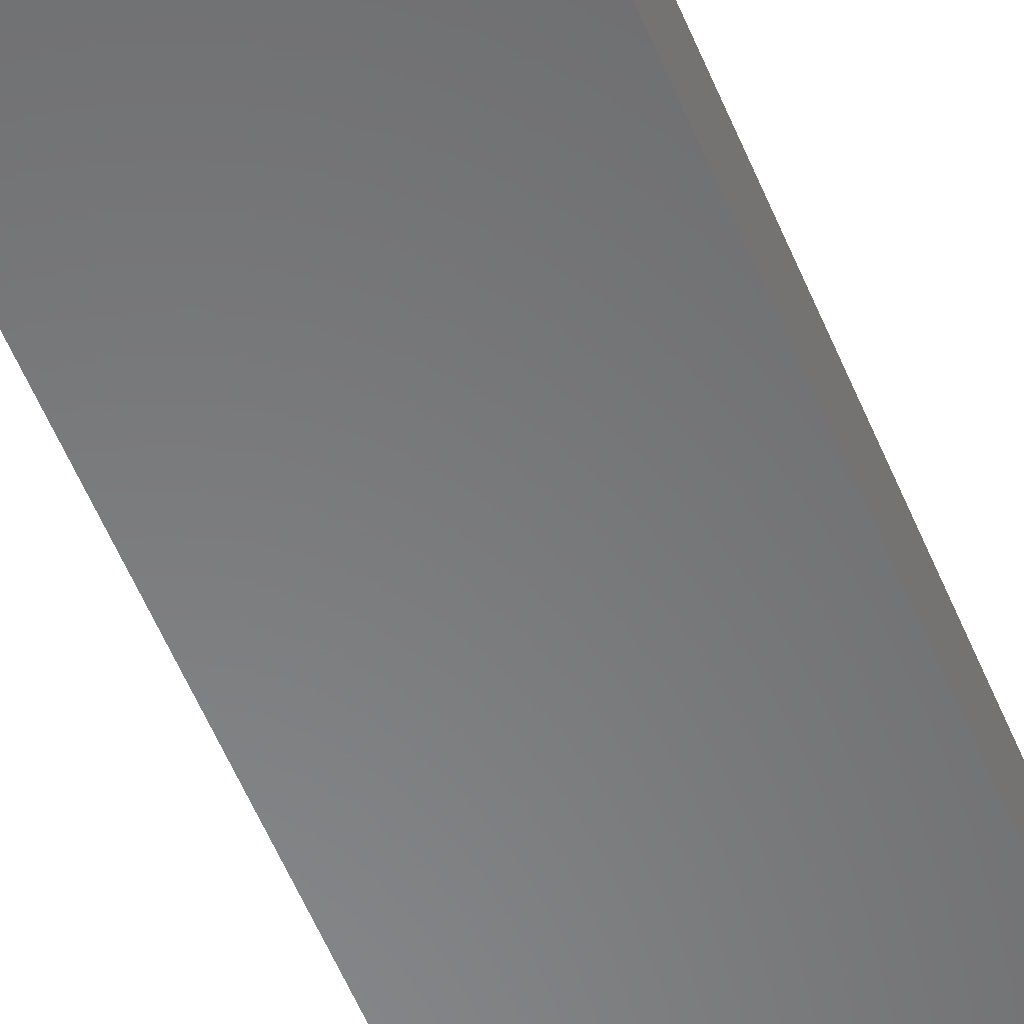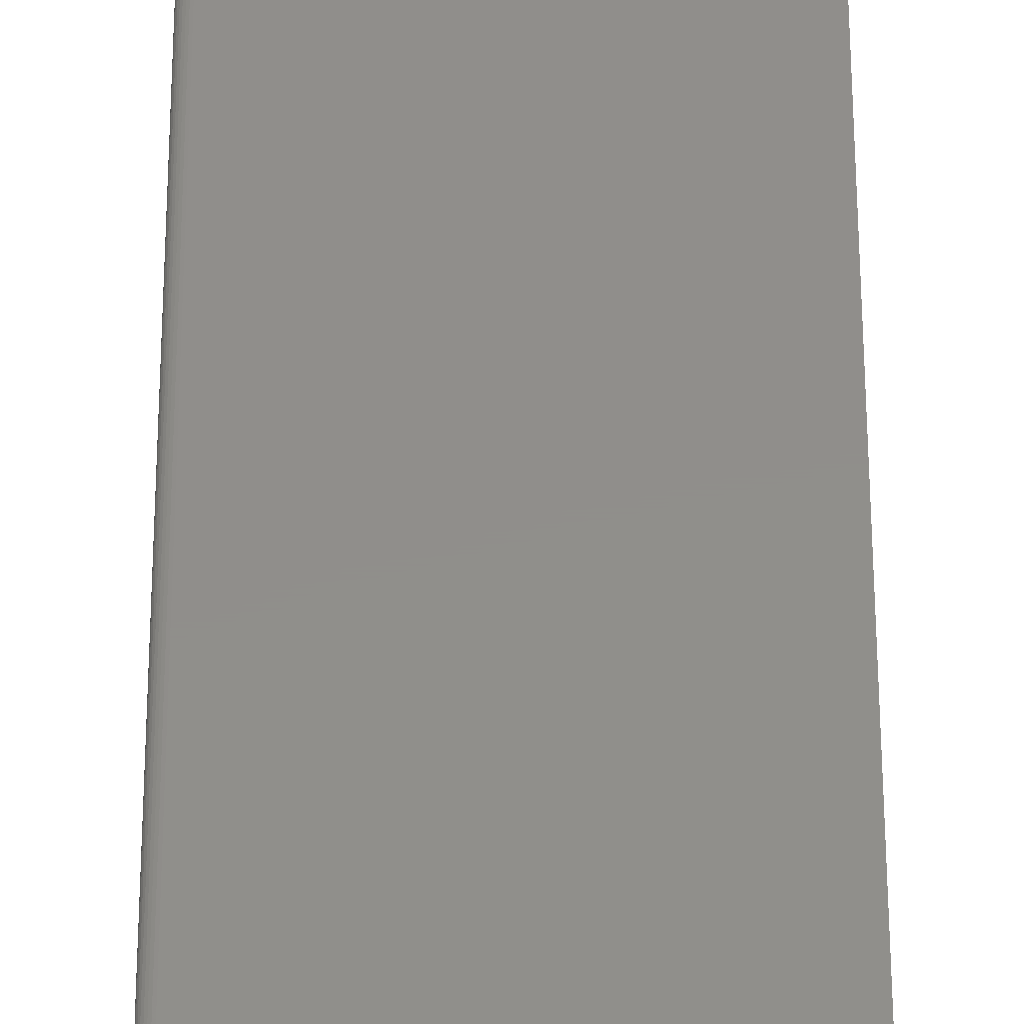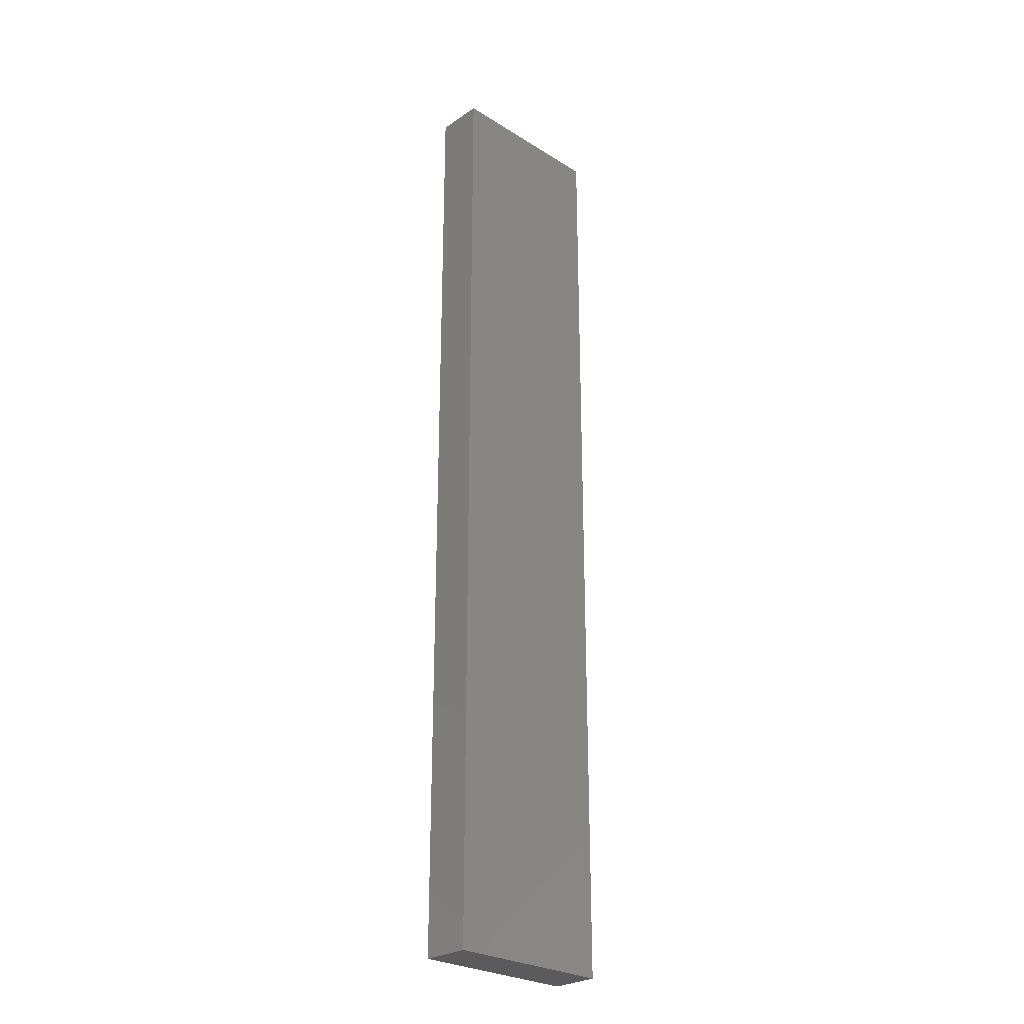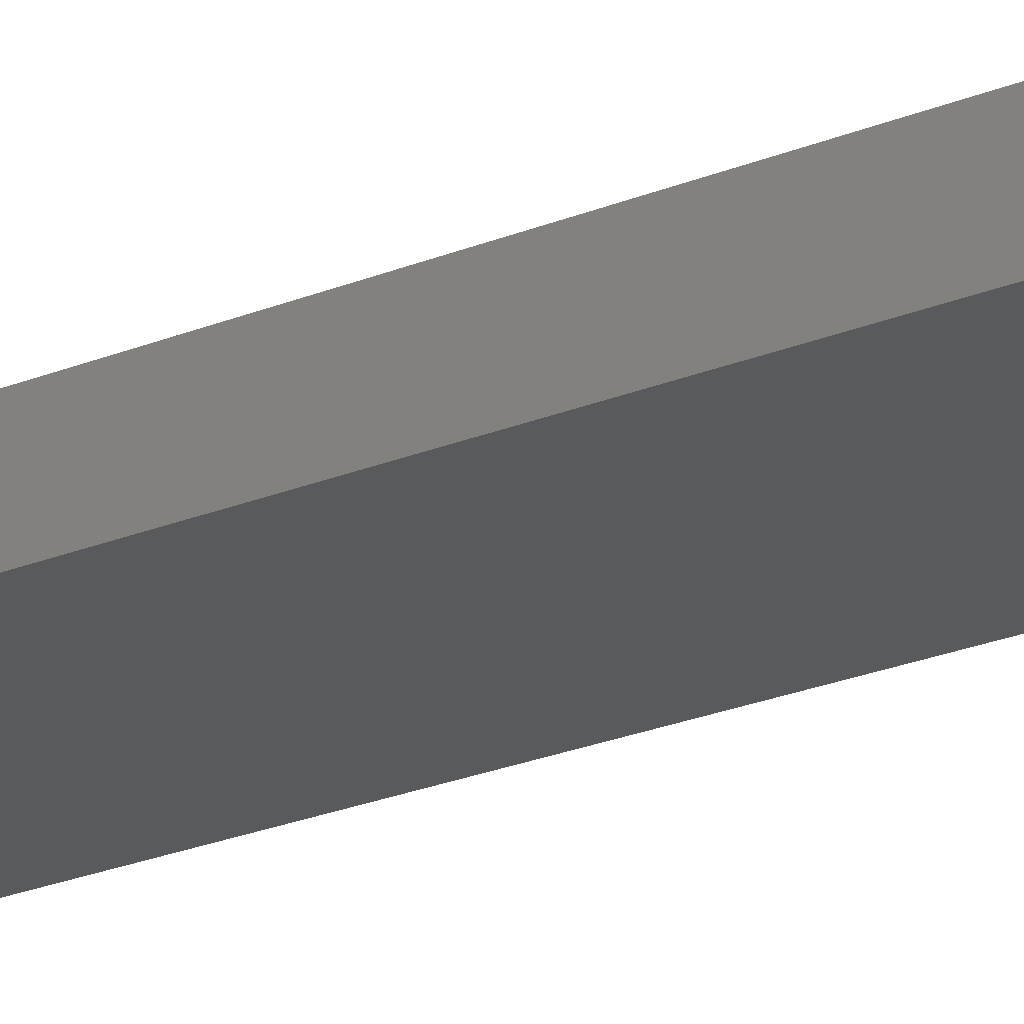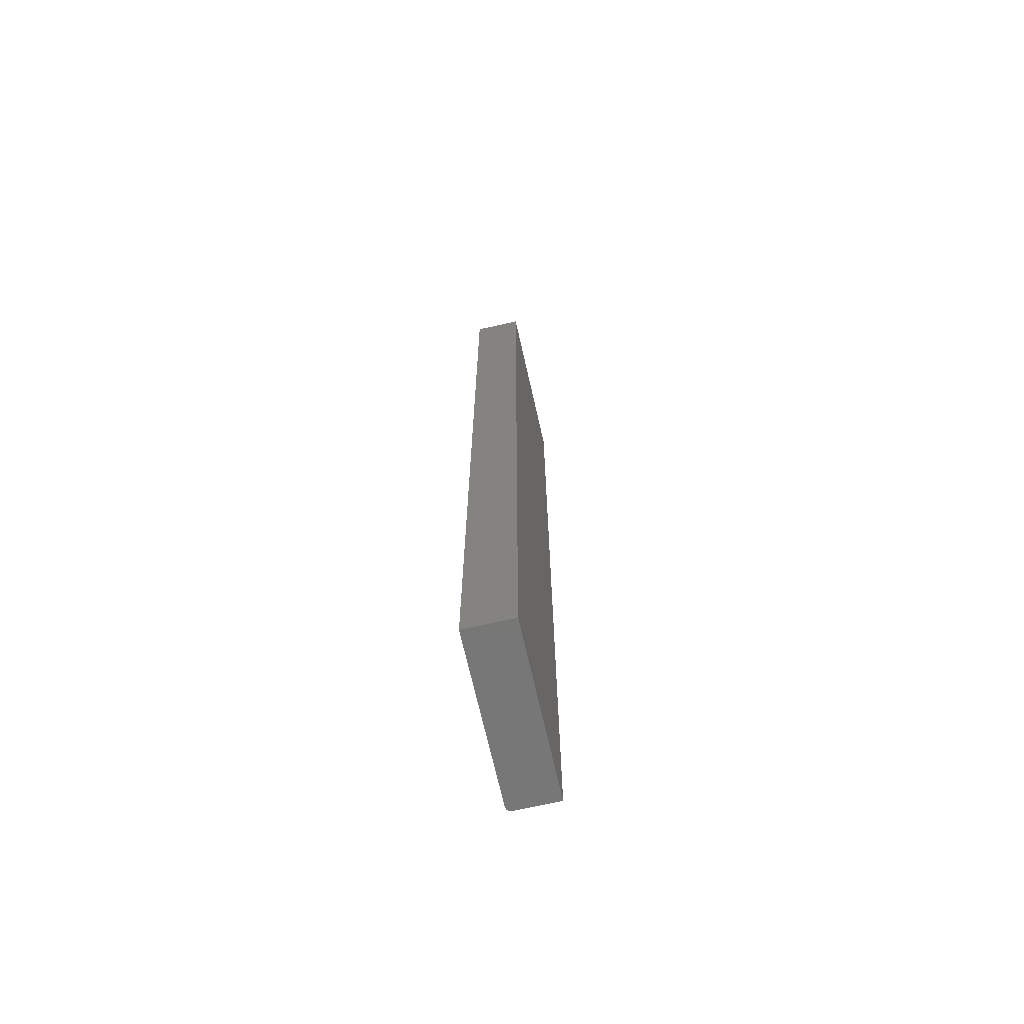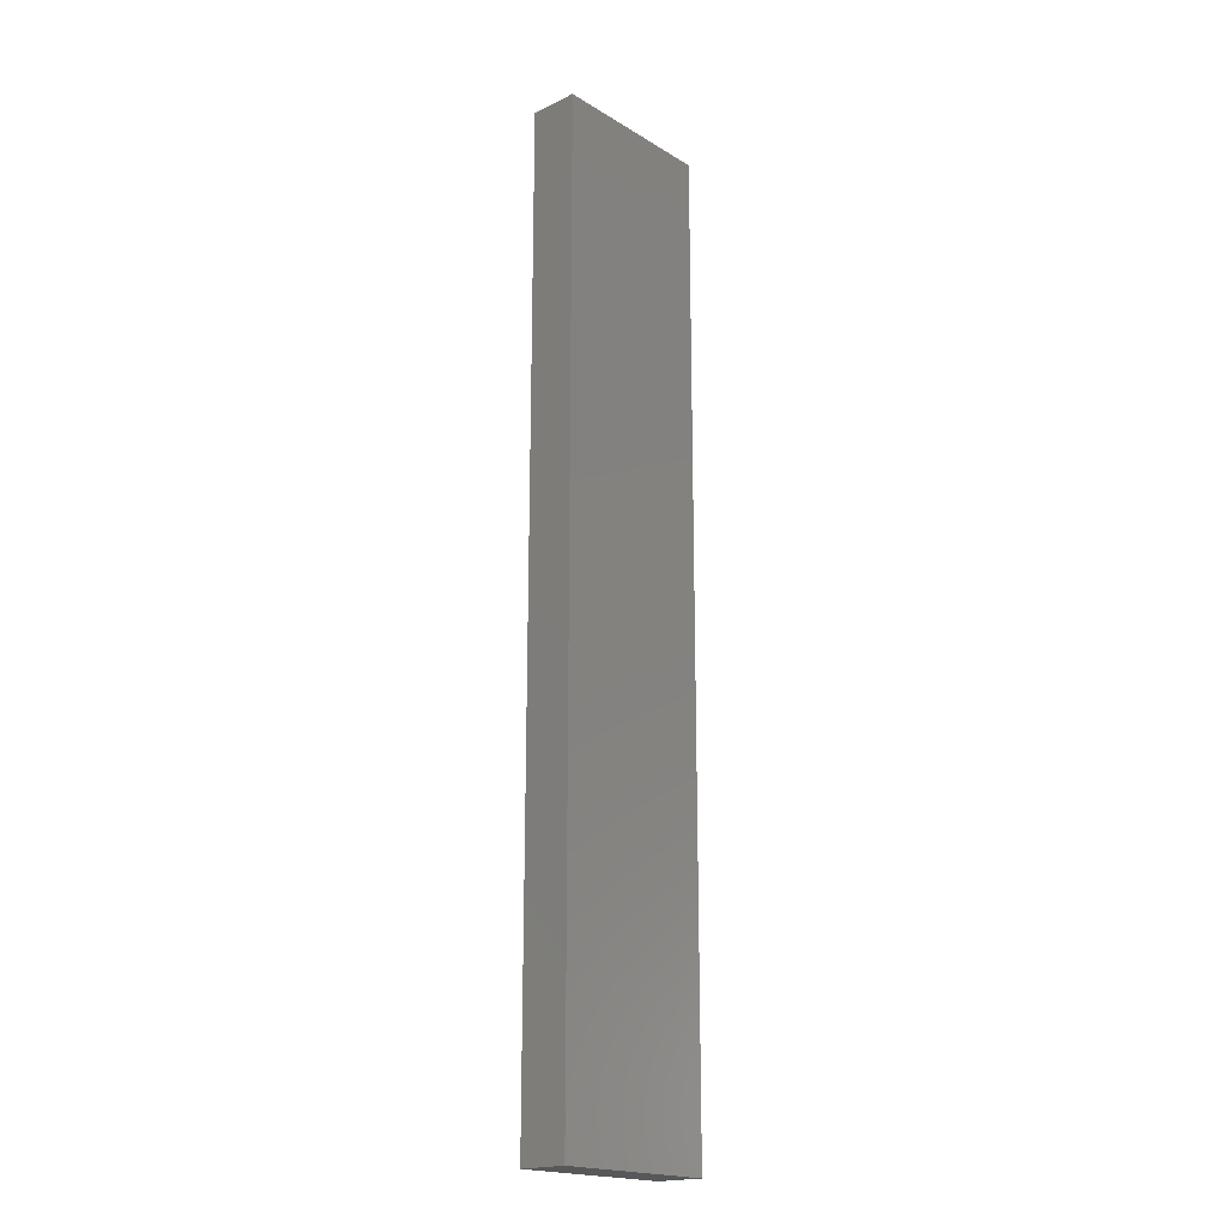
<metadata>
{"format":"stl","ext":"stl","renderer":"f3d","projection":"perspective","resolution":1024,"background":"white","views":[{"elev":-55.0,"azim":-158.0,"up":"+Z"},{"elev":47.2,"azim":-0.1,"up":"+Z"},{"elev":-27.1,"azim":136.2,"up":"+Y"},{"elev":-23.8,"azim":124.6,"up":"+Z"},{"elev":-69.9,"azim":102.8,"up":"+Y"},{"elev":-19.2,"azim":131.6,"up":"+Y"}]}
</metadata>
<code>
# stl→obj: 24 verts, 44 faces
v -0.1257 -0.75 0.03806
v -0.1236 -0.75 0.04021
v -0.1248 -0.75 0.03924
v -0.1271 -0.75 0.03372
v -0.1271 -0.75 -0.03331
v 0.1349 -0.75 -0.03331
v 0.1349 -0.75 0.04153
v -0.1265 -0.75 0.03671
v -0.1269 -0.75 0.03524
v -0.1192 -0.75 0.04153
v -0.1208 -0.75 0.04138
v -0.1222 -0.75 0.04093
v -0.1248 0.75 0.03924
v -0.1236 0.75 0.04021
v -0.1257 0.75 0.03806
v 0.1349 0.75 -0.03331
v -0.1271 0.75 -0.03331
v -0.1271 0.75 0.03372
v 0.1349 0.75 0.04153
v -0.1269 0.75 0.03524
v -0.1265 0.75 0.03671
v -0.1222 0.75 0.04093
v -0.1208 0.75 0.04138
v -0.1192 0.75 0.04153
f 1 2 3
f 4 5 6
f 7 2 1
f 7 1 8
f 7 8 9
f 7 9 4
f 7 4 6
f 2 7 10
f 2 10 11
f 2 11 12
f 13 14 15
f 16 17 18
f 19 16 18
f 19 18 20
f 19 20 21
f 19 21 15
f 19 15 14
f 14 22 23
f 14 23 24
f 14 24 19
f 18 17 4
f 4 17 5
f 19 24 7
f 7 24 10
f 18 4 20
f 20 4 9
f 20 9 21
f 21 9 8
f 21 8 15
f 15 8 1
f 15 1 13
f 13 1 3
f 13 3 14
f 14 3 2
f 14 2 22
f 22 2 12
f 22 12 23
f 23 12 11
f 23 11 24
f 24 11 10
f 16 19 6
f 6 19 7
f 17 16 5
f 5 16 6

</code>
